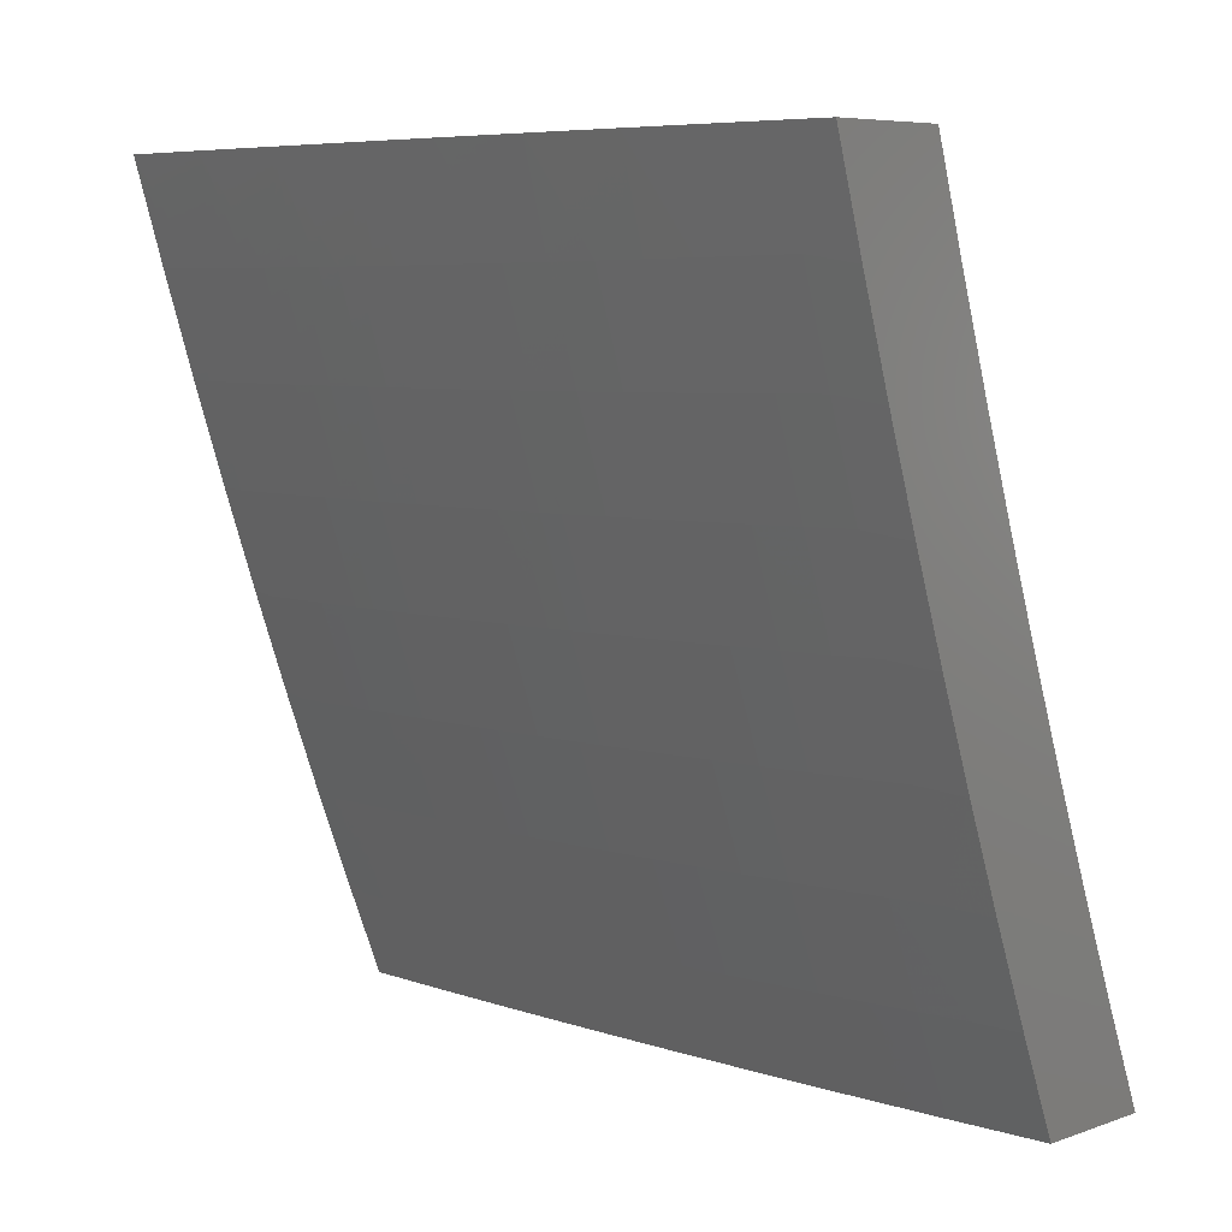
<metadata>
{"format":"stl","ext":"stl","renderer":"f3d","projection":"perspective","resolution":1024,"background":"white","views":[{"elev":7.0,"azim":-44.5,"up":"+Y"}]}
</metadata>
<code>
# stl→obj: 400 verts, 796 faces
v -10.84 -3.127 8.51e-52
v -10.84 -3.127 0.03078
v -10.88 -3 0
v -10.84 -3.127 0.06159
v -10.87 -3 0.1252
v -10.84 -3.127 0.09243
v -10.84 -3.127 0.1233
v -10.8 -3.254 0.09243
v -10.8 -3.254 0.1233
v -10.76 -3.381 0.1233
v -10.76 -3.381 0.1542
v -10.71 -3.508 0.1542
v -10.71 -3.508 0.1852
v -10.67 -3.635 0.1852
v -10.67 -3.635 0.2161
v -10.62 -3.762 0.2161
v -10.62 -3.761 0.2471
v -10.57 -3.888 0.2471
v -10.57 -3.888 0.2782
v -10.53 -4 0.2503
v -10.57 -3.887 0.3092
v -10.53 -4 0.3754
v -10.57 -3.887 0.3403
v -10.57 -3.887 0.3715
v -10.62 -3.761 0.3403
v -10.62 -3.76 0.3715
v -10.67 -3.634 0.3403
v -10.67 -3.634 0.3715
v -10.71 -3.507 0.3403
v -10.71 -3.507 0.3715
v -10.75 -3.38 0.3403
v -10.75 -3.38 0.3715
v -10.79 -3.253 0.3403
v -10.79 -3.253 0.3715
v -10.83 -3.125 0.3715
v -10.83 -3.125 0.4026
v -10.87 -3 0.3754
v -10.83 -3.125 0.4338
v -10.86 -3 0.5005
v -10.83 -3.125 0.465
v -10.83 -3.124 0.4963
v -10.79 -3.252 0.465
v -10.79 -3.252 0.4963
v -10.75 -3.379 0.4963
v -10.75 -3.378 0.5276
v -10.7 -3.505 0.5276
v -10.7 -3.505 0.5589
v -10.66 -3.631 0.5589
v -10.66 -3.63 0.6216
v -10.61 -3.757 0.6216
v -10.61 -3.756 0.6844
v -10.56 -3.882 0.6844
v -10.56 -3.881 0.7473
v -10.51 -4 0.7504
v -10.55 -3.879 0.8103
v -10.5 -4 0.8753
v -10.55 -3.878 0.8734
v -10.54 -3.876 0.9367
v -10.6 -3.752 0.8734
v -10.59 -3.75 0.9367
v -10.64 -3.625 0.8734
v -10.64 -3.624 0.9367
v -10.69 -3.499 0.8734
v -10.68 -3.497 0.9367
v -10.73 -3.372 0.8734
v -10.72 -3.371 0.9367
v -10.77 -3.245 0.8734
v -10.76 -3.244 0.9367
v -10.8 -3.117 0.9367
v -10.79 -3.127 1
v -10.83 -3 1
v -10.8 -3.253 1.857e-51
v -10.8 -3.254 0.03078
v -10.8 -3.254 0.06159
v -10.76 -3.379 2.818e-51
v -10.76 -3.382 0.03078
v -10.76 -3.382 0.06159
v -10.72 -3.509 0.06159
v -10.71 -3.509 0.09243
v -10.67 -3.635 0.09243
v -10.67 -3.635 0.1233
v -10.62 -3.762 0.1233
v -10.62 -3.762 0.1542
v -10.58 -3.888 0.1542
v -10.58 -3.888 0.1852
v -10.53 -4 0.1252
v -10.72 -3.504 3.536e-51
v -10.72 -3.509 0.03078
v -10.67 -3.635 0.06159
v -10.62 -3.762 0.09243
v -10.58 -3.888 0.1233
v -10.67 -3.629 3.813e-51
v -10.67 -3.635 0.03078
v -10.62 -3.762 0.06159
v -10.58 -3.888 0.09243
v -10.63 -3.753 3.448e-51
v -10.62 -3.762 0.03078
v -10.58 -3.889 0.06159
v -10.58 -3.877 2.243e-51
v -10.58 -3.889 0.03078
v -10.53 -4 0
v -10.52 -4 0.5005
v -10.57 -3.886 0.4338
v -10.57 -3.886 0.4026
v -10.52 -4 0.6255
v -10.56 -3.884 0.5589
v -10.57 -3.885 0.5276
v -10.57 -3.885 0.4963
v -10.62 -3.759 0.4963
v -10.62 -3.759 0.465
v -10.66 -3.633 0.465
v -10.66 -3.633 0.4338
v -10.71 -3.506 0.4338
v -10.71 -3.507 0.4026
v -10.75 -3.38 0.4026
v -10.56 -3.883 0.6216
v -10.61 -3.758 0.5589
v -10.61 -3.758 0.5276
v -10.66 -3.632 0.5276
v -10.66 -3.632 0.4963
v -10.71 -3.505 0.4963
v -10.71 -3.506 0.465
v -10.75 -3.379 0.465
v -10.75 -3.379 0.4338
v -10.79 -3.252 0.4338
v -10.79 -3.253 0.4026
v -10.49 -4 1
v -10.54 -3.877 1
v -10.58 -3.753 1
v -10.63 -3.629 1
v -10.67 -3.504 1
v -10.71 -3.379 1
v -10.76 -3.253 1
v -10.84 -3 0.8752
v -10.81 -3.118 0.8734
v -10.77 -3.247 0.8103
v -10.73 -3.373 0.8103
v -10.69 -3.5 0.8103
v -10.65 -3.627 0.8103
v -10.6 -3.753 0.8103
v -10.81 -3.12 0.8103
v -10.85 -3 0.7504
v -10.82 -3.121 0.7473
v -10.82 -3.122 0.6844
v -10.78 -3.249 0.6844
v -10.78 -3.25 0.6216
v -10.74 -3.376 0.6844
v -10.74 -3.377 0.6216
v -10.7 -3.503 0.6844
v -10.7 -3.504 0.6216
v -10.65 -3.629 0.6844
v -10.86 -3 0.6255
v -10.82 -3.123 0.6216
v -10.79 -3.251 0.5589
v -10.75 -3.378 0.5589
v -10.83 -3.123 0.5589
v -10.83 -3.124 0.5276
v -10.87 -3 0.2503
v -10.83 -3.126 0.3092
v -10.83 -3.126 0.3403
v -10.84 -3.126 0.1852
v -10.84 -3.126 0.2161
v -10.84 -3.126 0.2471
v -10.8 -3.254 0.2161
v -10.8 -3.254 0.2471
v -10.76 -3.381 0.2471
v -10.75 -3.381 0.2782
v -10.71 -3.508 0.2782
v -10.71 -3.507 0.3092
v -10.67 -3.634 0.3092
v -10.84 -3.127 0.1542
v -10.8 -3.254 0.1542
v -10.8 -3.254 0.1852
v -10.76 -3.381 0.1852
v -10.84 -3.126 0.2782
v -10.8 -3.254 0.2782
v -10.79 -3.253 0.3092
v -10.75 -3.38 0.3092
v -10.79 -3.251 0.5276
v -10.78 -3.248 0.7473
v -10.74 -3.375 0.7473
v -10.69 -3.501 0.7473
v -10.65 -3.628 0.7473
v -10.6 -3.754 0.7473
v -10.76 -3.382 0.09243
v -10.76 -3.381 0.2161
v -10.71 -3.508 0.2471
v -10.67 -3.634 0.2782
v -10.62 -3.761 0.3092
v -10.71 -3.508 0.1233
v -10.71 -3.508 0.2161
v -10.67 -3.635 0.1542
v -10.67 -3.635 0.2471
v -10.62 -3.761 0.2782
v -10.66 -3.633 0.4026
v -10.62 -3.76 0.4026
v -10.62 -3.762 0.1852
v -10.62 -3.76 0.4338
v -10.57 -3.886 0.465
v -10.58 -3.888 0.2161
v -10.44 -3.877 -7.748e-53
v -10.43 -3.889 0.03077
v -10.39 -4 0
v -10.43 -3.889 0.06158
v -10.39 -4 0.1252
v -10.43 -3.889 0.09242
v -10.43 -3.889 0.1233
v -10.48 -3.762 0.1233
v -10.48 -3.762 0.1542
v -10.53 -3.635 0.1542
v -10.53 -3.635 0.1851
v -10.57 -3.508 0.1851
v -10.57 -3.508 0.2161
v -10.61 -3.381 0.2161
v -10.61 -3.381 0.2471
v -10.65 -3.254 0.2471
v -10.65 -3.254 0.2781
v -10.69 -3.126 0.2781
v -10.69 -3.126 0.3092
v -10.73 -3 0.2503
v -10.73 -3 0.3754
v -10.48 -3.762 0.03077
v -10.48 -3.753 -2.656e-52
v -10.53 -3.636 0.03077
v -10.53 -3.629 -4.981e-52
v -10.57 -3.509 0.03077
v -10.57 -3.504 -7.084e-52
v -10.62 -3.382 0.03077
v -10.62 -3.379 -8.301e-52
v -10.66 -3.255 0.03077
v -10.66 -3.253 -7.969e-52
v -10.7 -3.127 0.03077
v -10.7 -3.127 -5.424e-52
v -10.73 -3 0
v -10.7 -3.127 0.06158
v -10.73 -3 0.1252
v -10.7 -3.127 0.09242
v -10.7 -3.127 0.1233
v -10.66 -3.255 0.09242
v -10.66 -3.254 0.1233
v -10.62 -3.382 0.09242
v -10.61 -3.382 0.1233
v -10.57 -3.509 0.09242
v -10.57 -3.509 0.1233
v -10.53 -3.636 0.09242
v -10.53 -3.636 0.1233
v -10.48 -3.762 0.09242
v -10.7 -3.127 0.1851
v -10.7 -3.127 0.1542
v -10.72 -3 0.5005
v -10.69 -3.125 0.4338
v -10.69 -3.125 0.4026
v -10.69 -3.125 0.3714
v -10.65 -3.253 0.3714
v -10.65 -3.253 0.3403
v -10.61 -3.38 0.3403
v -10.61 -3.381 0.3092
v -10.57 -3.508 0.3092
v -10.57 -3.508 0.2781
v -10.52 -3.635 0.2781
v -10.52 -3.635 0.2471
v -10.48 -3.762 0.2471
v -10.48 -3.762 0.2161
v -10.43 -3.888 0.2161
v -10.43 -3.888 0.1851
v -10.39 -4 0.2503
v -10.72 -3 0.6255
v -10.68 -3.123 0.5588
v -10.69 -3.124 0.5275
v -10.69 -3.124 0.4962
v -10.65 -3.252 0.4962
v -10.65 -3.252 0.465
v -10.61 -3.379 0.465
v -10.61 -3.379 0.4338
v -10.56 -3.506 0.4338
v -10.57 -3.507 0.4026
v -10.52 -3.634 0.4026
v -10.52 -3.634 0.3714
v -10.48 -3.761 0.3714
v -10.48 -3.761 0.3403
v -10.43 -3.887 0.3403
v -10.43 -3.888 0.3092
v -10.38 -4 0.3755
v -10.71 -3 0.7504
v -10.68 -3.122 0.6843
v -10.68 -3.123 0.6215
v -10.64 -3.251 0.5588
v -10.65 -3.251 0.5275
v -10.6 -3.378 0.5275
v -10.61 -3.379 0.4962
v -10.56 -3.506 0.4962
v -10.56 -3.506 0.465
v -10.52 -3.633 0.465
v -10.52 -3.633 0.4338
v -10.47 -3.76 0.4338
v -10.47 -3.76 0.4026
v -10.43 -3.887 0.4026
v -10.43 -3.887 0.3714
v -10.7 -3 0.8753
v -10.67 -3.119 0.8103
v -10.67 -3.121 0.7473
v -10.64 -3.249 0.6843
v -10.64 -3.25 0.6215
v -10.6 -3.377 0.6215
v -10.6 -3.378 0.5588
v -10.56 -3.505 0.5588
v -10.56 -3.505 0.5275
v -10.52 -3.632 0.5275
v -10.52 -3.632 0.4962
v -10.47 -3.759 0.4962
v -10.47 -3.759 0.465
v -10.42 -3.886 0.465
v -10.42 -3.886 0.4338
v -10.38 -4 0.5005
v -10.69 -3 1
v -10.66 -3.117 0.9367
v -10.67 -3.118 0.8734
v -10.63 -3.247 0.8103
v -10.63 -3.248 0.7473
v -10.59 -3.375 0.7473
v -10.6 -3.376 0.6843
v -10.55 -3.503 0.6843
v -10.56 -3.504 0.6215
v -10.51 -3.63 0.6215
v -10.51 -3.632 0.5588
v -10.47 -3.758 0.5588
v -10.47 -3.759 0.5275
v -10.42 -3.885 0.5275
v -10.42 -3.885 0.4962
v -10.65 -3.127 1
v -10.62 -3.244 0.9367
v -10.63 -3.245 0.8734
v -10.59 -3.372 0.8734
v -10.59 -3.373 0.8103
v -10.55 -3.5 0.8103
v -10.55 -3.502 0.7473
v -10.51 -3.628 0.7473
v -10.51 -3.629 0.6843
v -10.46 -3.756 0.6843
v -10.47 -3.757 0.6215
v -10.42 -3.883 0.6215
v -10.42 -3.884 0.5588
v -10.37 -4 0.6255
v -10.61 -3.253 1
v -10.58 -3.371 0.9367
v -10.54 -3.499 0.8734
v -10.5 -3.627 0.8103
v -10.46 -3.755 0.7473
v -10.41 -3.882 0.6843
v -10.57 -3.379 1
v -10.54 -3.497 0.9367
v -10.5 -3.625 0.8734
v -10.45 -3.753 0.8103
v -10.41 -3.881 0.7473
v -10.36 -4 0.7504
v -10.53 -3.504 1
v -10.49 -3.624 0.9367
v -10.45 -3.752 0.8734
v -10.41 -3.879 0.8103
v -10.49 -3.629 1
v -10.45 -3.75 0.9367
v -10.4 -3.878 0.8734
v -10.35 -4 0.8753
v -10.44 -3.753 1
v -10.4 -3.876 0.9367
v -10.39 -3.877 1
v -10.34 -4 1
v -10.48 -3.762 0.06158
v -10.53 -3.636 0.06158
v -10.57 -3.509 0.06158
v -10.62 -3.382 0.06158
v -10.66 -3.255 0.06158
v -10.43 -3.889 0.1542
v -10.48 -3.762 0.1851
v -10.43 -3.888 0.2471
v -10.43 -3.888 0.2781
v -10.48 -3.761 0.3092
v -10.52 -3.634 0.3403
v -10.57 -3.507 0.3714
v -10.61 -3.38 0.4026
v -10.65 -3.252 0.4338
v -10.69 -3.125 0.465
v -10.48 -3.761 0.2781
v -10.53 -3.635 0.2161
v -10.57 -3.508 0.2471
v -10.61 -3.381 0.2781
v -10.65 -3.253 0.3092
v -10.69 -3.126 0.3403
v -10.52 -3.634 0.3092
v -10.57 -3.509 0.1542
v -10.61 -3.382 0.1542
v -10.66 -3.254 0.1542
v -10.57 -3.507 0.3403
v -10.61 -3.381 0.1851
v -10.66 -3.254 0.2161
v -10.69 -3.126 0.2471
v -10.61 -3.38 0.3714
v -10.66 -3.254 0.1851
v -10.65 -3.253 0.4026
v -10.7 -3.126 0.2161
f 1 2 3
f 3 2 4
f 3 4 5
f 5 4 6
f 5 6 7
f 7 6 8
f 7 8 9
f 9 8 10
f 9 10 11
f 11 10 12
f 11 12 13
f 13 12 14
f 13 14 15
f 15 14 16
f 15 16 17
f 17 16 18
f 17 18 19
f 19 18 20
f 19 20 21
f 21 20 22
f 21 22 23
f 23 22 24
f 23 24 25
f 25 24 26
f 25 26 27
f 27 26 28
f 27 28 29
f 29 28 30
f 29 30 31
f 31 30 32
f 31 32 33
f 33 32 34
f 33 34 35
f 35 34 36
f 35 36 37
f 37 36 38
f 37 38 39
f 39 38 40
f 39 40 41
f 41 40 42
f 41 42 43
f 43 42 44
f 43 44 45
f 45 44 46
f 45 46 47
f 47 46 48
f 47 48 49
f 49 48 50
f 49 50 51
f 51 50 52
f 51 52 53
f 53 52 54
f 53 54 55
f 55 54 56
f 55 56 57
f 57 56 58
f 57 58 59
f 59 58 60
f 59 60 61
f 61 60 62
f 61 62 63
f 63 62 64
f 63 64 65
f 65 64 66
f 65 66 67
f 67 66 68
f 67 68 69
f 69 68 70
f 69 70 71
f 1 72 2
f 2 72 73
f 2 73 4
f 4 73 74
f 4 74 6
f 6 74 8
f 72 75 73
f 73 75 76
f 73 76 77
f 77 76 78
f 77 78 79
f 79 78 80
f 79 80 81
f 81 80 82
f 81 82 83
f 83 82 84
f 83 84 85
f 85 84 86
f 85 86 20
f 75 87 76
f 76 87 88
f 76 88 78
f 78 88 89
f 78 89 80
f 80 89 90
f 80 90 82
f 82 90 91
f 82 91 84
f 84 91 86
f 87 92 88
f 88 92 93
f 88 93 89
f 89 93 94
f 89 94 90
f 90 94 95
f 90 95 91
f 91 95 86
f 92 96 93
f 93 96 97
f 93 97 94
f 94 97 98
f 94 98 95
f 95 98 86
f 96 99 97
f 97 99 100
f 97 100 98
f 98 100 101
f 98 101 86
f 99 101 100
f 102 103 22
f 22 103 104
f 22 104 24
f 24 104 26
f 105 106 102
f 102 106 107
f 102 107 108
f 108 107 109
f 108 109 110
f 110 109 111
f 110 111 112
f 112 111 113
f 112 113 114
f 114 113 115
f 114 115 32
f 32 115 34
f 54 52 105
f 105 52 116
f 105 116 106
f 106 116 117
f 106 117 118
f 118 117 119
f 118 119 120
f 120 119 121
f 120 121 122
f 122 121 123
f 122 123 124
f 124 123 125
f 124 125 126
f 126 125 38
f 126 38 36
f 56 127 58
f 58 127 128
f 58 128 129
f 58 129 60
f 60 129 130
f 60 130 62
f 62 130 131
f 62 131 64
f 64 131 132
f 64 132 66
f 66 132 133
f 66 133 68
f 68 133 70
f 71 134 69
f 69 134 135
f 69 135 67
f 67 135 136
f 67 136 65
f 65 136 137
f 65 137 63
f 63 137 138
f 63 138 61
f 61 138 139
f 61 139 59
f 59 139 140
f 59 140 57
f 57 140 55
f 135 134 141
f 141 134 142
f 141 142 143
f 143 142 144
f 143 144 145
f 145 144 146
f 145 146 147
f 147 146 148
f 147 148 149
f 149 148 150
f 149 150 151
f 151 150 49
f 151 49 51
f 142 152 144
f 144 152 153
f 144 153 146
f 146 153 154
f 146 154 148
f 148 154 155
f 148 155 150
f 150 155 47
f 150 47 49
f 153 152 156
f 156 152 39
f 156 39 157
f 157 39 41
f 157 41 43
f 158 159 37
f 37 159 160
f 37 160 35
f 35 160 33
f 5 161 158
f 158 161 162
f 158 162 163
f 163 162 164
f 163 164 165
f 165 164 166
f 165 166 167
f 167 166 168
f 167 168 169
f 169 168 170
f 169 170 27
f 27 170 25
f 161 5 171
f 171 5 7
f 171 7 9
f 161 171 172
f 172 171 9
f 172 9 11
f 162 161 173
f 173 161 172
f 173 172 174
f 174 172 11
f 174 11 13
f 159 158 175
f 175 158 163
f 175 163 165
f 159 175 176
f 176 175 165
f 176 165 167
f 160 159 177
f 177 159 176
f 177 176 178
f 178 176 167
f 178 167 169
f 126 36 34
f 42 40 125
f 125 40 38
f 154 153 156
f 156 157 179
f 179 157 43
f 179 43 45
f 136 135 141
f 141 143 180
f 180 143 145
f 180 145 181
f 181 145 147
f 181 147 182
f 182 147 149
f 182 149 183
f 183 149 151
f 183 151 184
f 184 151 51
f 184 51 53
f 73 77 74
f 74 77 185
f 74 185 8
f 8 185 10
f 162 173 164
f 164 173 186
f 164 186 166
f 166 186 187
f 166 187 168
f 168 187 188
f 168 188 170
f 170 188 189
f 170 189 25
f 25 189 23
f 186 173 174
f 31 33 177
f 177 33 160
f 31 177 178
f 124 126 115
f 115 126 34
f 44 42 123
f 123 42 125
f 155 154 179
f 179 154 156
f 155 179 45
f 137 136 180
f 180 136 141
f 137 180 181
f 77 79 185
f 185 79 190
f 185 190 10
f 10 190 12
f 186 174 191
f 191 174 13
f 191 13 15
f 29 31 178
f 29 178 169
f 114 32 30
f 122 124 113
f 113 124 115
f 46 44 121
f 121 44 123
f 47 155 45
f 138 137 181
f 138 181 182
f 79 81 190
f 190 81 192
f 190 192 12
f 12 192 14
f 186 191 187
f 187 191 193
f 187 193 188
f 188 193 194
f 188 194 189
f 189 194 21
f 189 21 23
f 193 191 15
f 27 29 169
f 114 30 195
f 195 30 28
f 195 28 196
f 196 28 26
f 196 26 104
f 120 122 111
f 111 122 113
f 48 46 119
f 119 46 121
f 139 138 182
f 139 182 183
f 81 83 192
f 192 83 197
f 192 197 14
f 14 197 16
f 194 193 17
f 17 193 15
f 114 195 112
f 112 195 198
f 112 198 110
f 110 198 199
f 110 199 108
f 108 199 102
f 198 195 196
f 118 120 109
f 109 120 111
f 50 48 117
f 117 48 119
f 140 139 183
f 140 183 184
f 83 85 197
f 197 85 200
f 197 200 16
f 16 200 18
f 21 194 19
f 19 194 17
f 104 103 196
f 196 103 198
f 106 118 107
f 107 118 109
f 52 50 116
f 116 50 117
f 55 140 184
f 55 184 53
f 20 18 200
f 200 85 20
f 102 199 103
f 103 199 198
f 201 202 203
f 203 202 204
f 203 204 205
f 205 204 206
f 205 206 207
f 207 206 208
f 207 208 209
f 209 208 210
f 209 210 211
f 211 210 212
f 211 212 213
f 213 212 214
f 213 214 215
f 215 214 216
f 215 216 217
f 217 216 218
f 217 218 219
f 219 218 220
f 219 220 221
f 202 201 222
f 222 201 223
f 222 223 224
f 224 223 225
f 224 225 226
f 226 225 227
f 226 227 228
f 228 227 229
f 228 229 230
f 230 229 231
f 230 231 232
f 232 231 233
f 232 233 234
f 232 234 235
f 235 234 236
f 235 236 237
f 237 236 238
f 237 238 239
f 239 238 240
f 239 240 241
f 241 240 242
f 241 242 243
f 243 242 244
f 243 244 245
f 245 244 246
f 245 246 247
f 247 246 208
f 247 208 206
f 220 248 236
f 236 248 249
f 236 249 238
f 238 249 240
f 250 251 221
f 221 251 252
f 221 252 253
f 253 252 254
f 253 254 255
f 255 254 256
f 255 256 257
f 257 256 258
f 257 258 259
f 259 258 260
f 259 260 261
f 261 260 262
f 261 262 263
f 263 262 264
f 263 264 265
f 265 264 266
f 265 266 205
f 267 268 250
f 250 268 269
f 250 269 270
f 270 269 271
f 270 271 272
f 272 271 273
f 272 273 274
f 274 273 275
f 274 275 276
f 276 275 277
f 276 277 278
f 278 277 279
f 278 279 280
f 280 279 281
f 280 281 282
f 282 281 283
f 282 283 266
f 284 285 267
f 267 285 286
f 267 286 268
f 268 286 287
f 268 287 288
f 288 287 289
f 288 289 290
f 290 289 291
f 290 291 292
f 292 291 293
f 292 293 294
f 294 293 295
f 294 295 296
f 296 295 297
f 296 297 298
f 298 297 283
f 298 283 281
f 299 300 284
f 284 300 301
f 284 301 285
f 285 301 302
f 285 302 303
f 303 302 304
f 303 304 305
f 305 304 306
f 305 306 307
f 307 306 308
f 307 308 309
f 309 308 310
f 309 310 311
f 311 310 312
f 311 312 313
f 313 312 314
f 313 314 283
f 315 316 299
f 299 316 317
f 299 317 300
f 300 317 318
f 300 318 319
f 319 318 320
f 319 320 321
f 321 320 322
f 321 322 323
f 323 322 324
f 323 324 325
f 325 324 326
f 325 326 327
f 327 326 328
f 327 328 329
f 329 328 314
f 329 314 312
f 315 330 316
f 316 330 331
f 316 331 332
f 332 331 333
f 332 333 334
f 334 333 335
f 334 335 336
f 336 335 337
f 336 337 338
f 338 337 339
f 338 339 340
f 340 339 341
f 340 341 342
f 342 341 343
f 342 343 314
f 330 344 331
f 331 344 345
f 331 345 333
f 333 345 346
f 333 346 335
f 335 346 347
f 335 347 337
f 337 347 348
f 337 348 339
f 339 348 349
f 339 349 341
f 341 349 343
f 344 350 345
f 345 350 351
f 345 351 346
f 346 351 352
f 346 352 347
f 347 352 353
f 347 353 348
f 348 353 354
f 348 354 349
f 349 354 355
f 349 355 343
f 350 356 351
f 351 356 357
f 351 357 352
f 352 357 358
f 352 358 353
f 353 358 359
f 353 359 354
f 354 359 355
f 356 360 357
f 357 360 361
f 357 361 358
f 358 361 362
f 358 362 359
f 359 362 363
f 359 363 355
f 360 364 361
f 361 364 365
f 361 365 362
f 362 365 363
f 364 366 365
f 365 366 367
f 365 367 363
f 247 206 204
f 204 202 368
f 368 202 222
f 368 222 369
f 369 222 224
f 369 224 370
f 370 224 226
f 370 226 371
f 371 226 228
f 371 228 372
f 372 228 230
f 372 230 235
f 235 230 232
f 265 205 373
f 373 205 207
f 373 207 209
f 265 373 374
f 374 373 209
f 374 209 211
f 264 375 266
f 266 375 376
f 266 376 282
f 282 376 377
f 282 377 280
f 280 377 378
f 280 378 278
f 278 378 379
f 278 379 276
f 276 379 380
f 276 380 274
f 274 380 381
f 274 381 272
f 272 381 382
f 272 382 270
f 270 382 250
f 264 262 375
f 375 262 383
f 375 383 376
f 376 383 377
f 313 283 297
f 296 298 279
f 279 298 281
f 311 313 295
f 295 313 297
f 342 314 328
f 327 329 310
f 310 329 312
f 340 342 326
f 326 342 328
f 245 247 368
f 368 247 204
f 245 368 369
f 210 208 246
f 265 374 263
f 263 374 384
f 263 384 261
f 261 384 385
f 261 385 259
f 259 385 386
f 259 386 257
f 257 386 387
f 257 387 255
f 255 387 388
f 255 388 253
f 253 388 221
f 384 374 211
f 262 260 383
f 383 260 389
f 383 389 377
f 377 389 378
f 294 296 277
f 277 296 279
f 309 311 293
f 293 311 295
f 325 327 308
f 308 327 310
f 338 340 324
f 324 340 326
f 243 245 369
f 243 369 370
f 210 246 390
f 390 246 244
f 390 244 391
f 391 244 242
f 391 242 392
f 392 242 240
f 392 240 249
f 385 384 213
f 213 384 211
f 260 258 389
f 389 258 393
f 389 393 378
f 378 393 379
f 292 294 275
f 275 294 277
f 307 309 291
f 291 309 293
f 323 325 306
f 306 325 308
f 336 338 322
f 322 338 324
f 241 243 370
f 241 370 371
f 210 390 212
f 212 390 394
f 212 394 214
f 214 394 395
f 214 395 216
f 216 395 396
f 216 396 218
f 218 396 220
f 394 390 391
f 386 385 215
f 215 385 213
f 258 256 393
f 393 256 397
f 393 397 379
f 379 397 380
f 290 292 273
f 273 292 275
f 305 307 289
f 289 307 291
f 321 323 304
f 304 323 306
f 334 336 320
f 320 336 322
f 239 241 371
f 239 371 372
f 394 391 398
f 398 391 392
f 398 392 248
f 248 392 249
f 387 386 217
f 217 386 215
f 256 254 397
f 397 254 399
f 397 399 380
f 380 399 381
f 288 290 271
f 271 290 273
f 303 305 287
f 287 305 289
f 319 321 302
f 302 321 304
f 332 334 318
f 318 334 320
f 237 239 372
f 237 372 235
f 394 398 395
f 395 398 400
f 395 400 396
f 396 400 220
f 400 398 248
f 388 387 219
f 219 387 217
f 254 252 399
f 399 252 251
f 399 251 381
f 381 251 382
f 268 288 269
f 269 288 271
f 285 303 286
f 286 303 287
f 300 319 301
f 301 319 302
f 316 332 317
f 317 332 318
f 220 400 248
f 221 388 219
f 250 382 251
f 56 343 127
f 127 343 355
f 127 355 363
f 56 54 343
f 343 54 314
f 314 54 105
f 314 105 283
f 283 105 102
f 283 102 266
f 266 102 22
f 266 22 20
f 266 20 205
f 205 20 86
f 205 86 203
f 203 86 101
f 363 367 127
f 99 223 101
f 101 223 201
f 101 201 203
f 223 99 225
f 225 99 96
f 225 96 227
f 227 96 92
f 227 92 229
f 229 92 87
f 229 87 231
f 231 87 75
f 231 75 233
f 233 75 72
f 233 72 234
f 234 72 1
f 234 1 3
f 71 70 315
f 315 70 133
f 315 133 330
f 330 133 132
f 330 132 344
f 344 132 131
f 344 131 350
f 350 131 130
f 350 130 356
f 356 130 129
f 356 129 360
f 360 129 128
f 360 128 364
f 364 128 127
f 364 127 366
f 366 127 367
f 3 5 234
f 234 5 236
f 236 5 158
f 236 158 220
f 220 158 37
f 220 37 39
f 220 39 221
f 221 39 152
f 221 152 250
f 250 152 142
f 250 142 267
f 267 142 134
f 267 134 71
f 315 299 71
f 71 299 284
f 71 284 267

</code>
